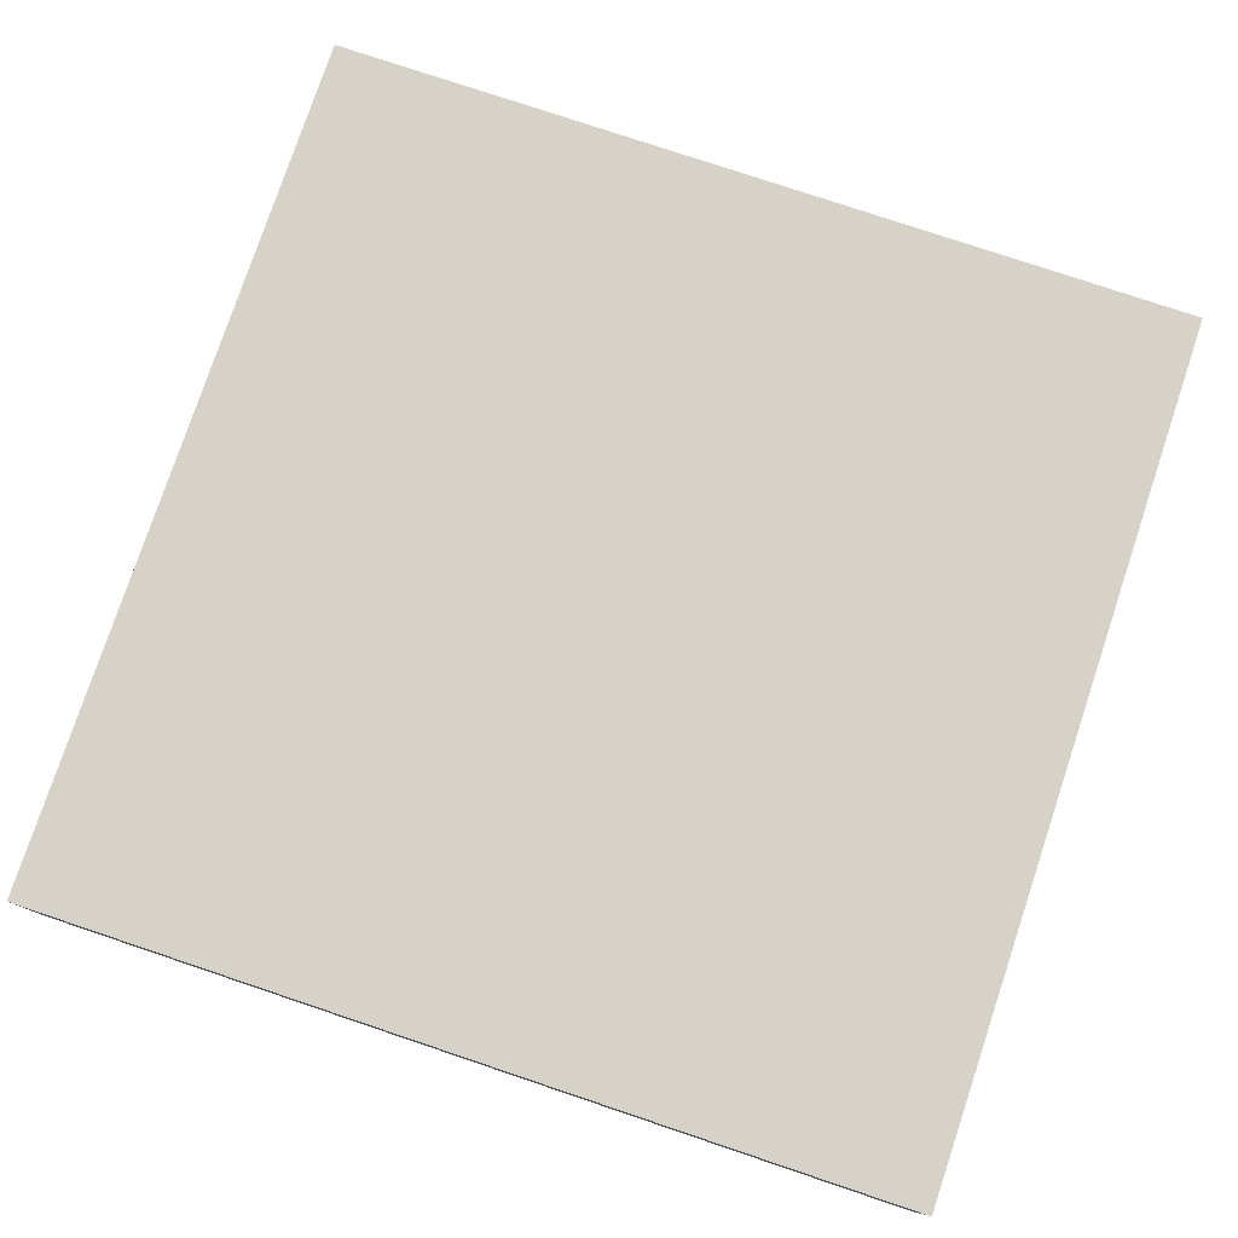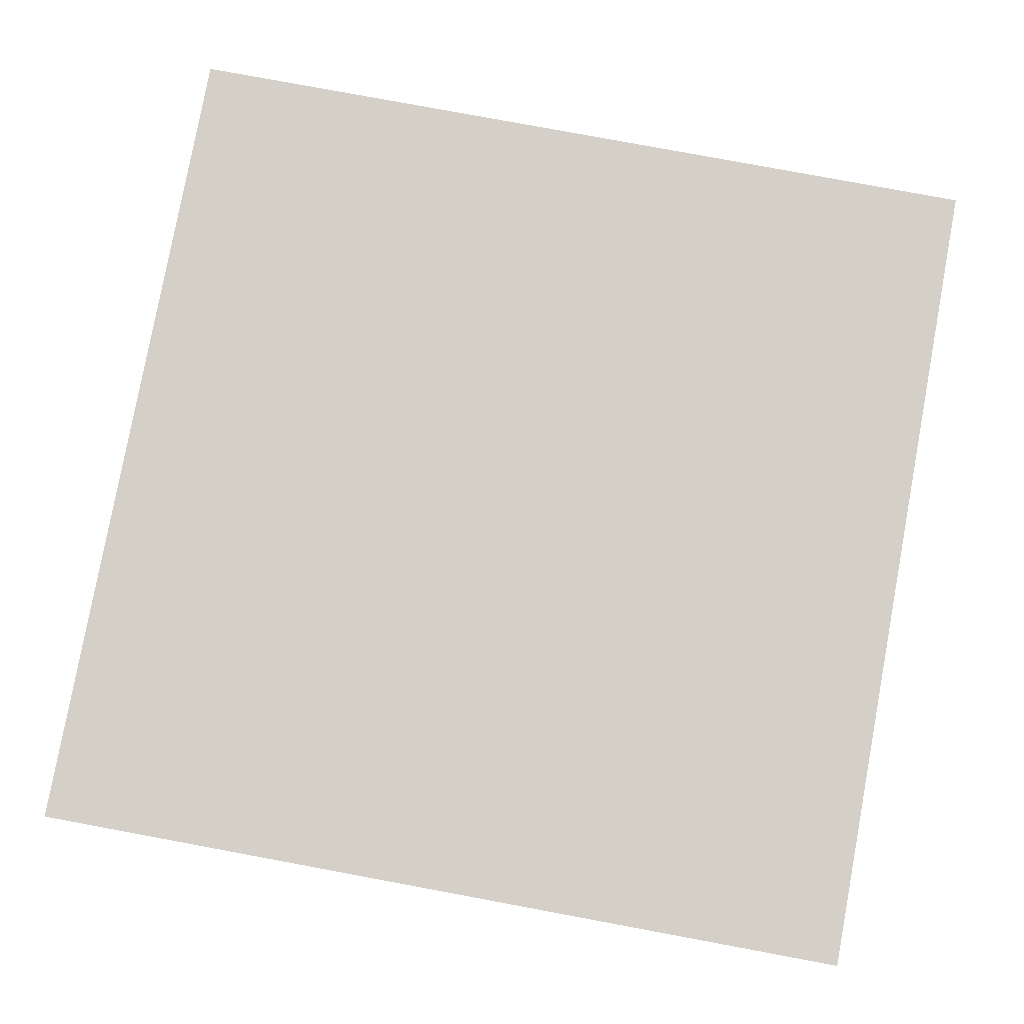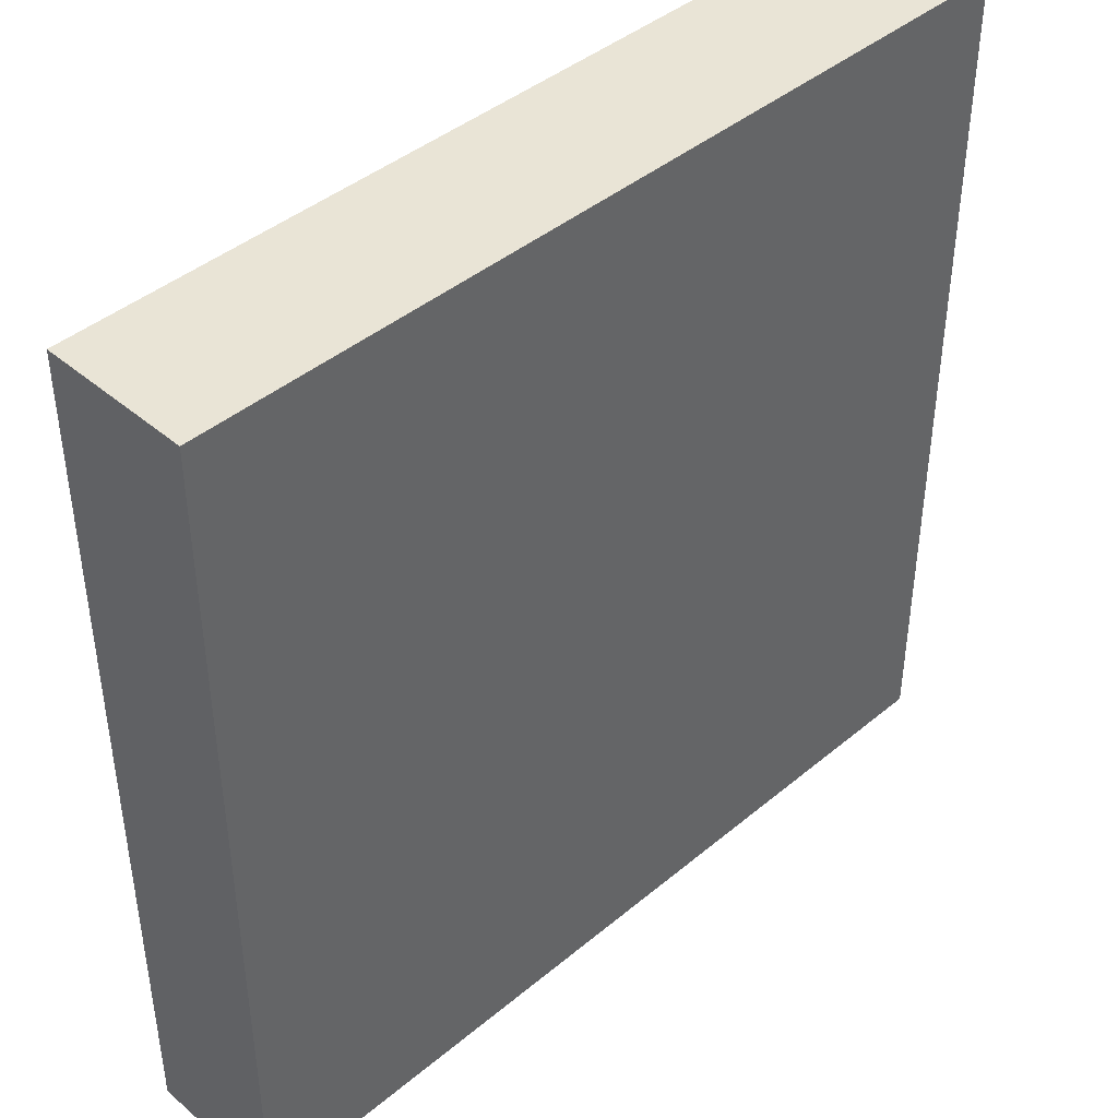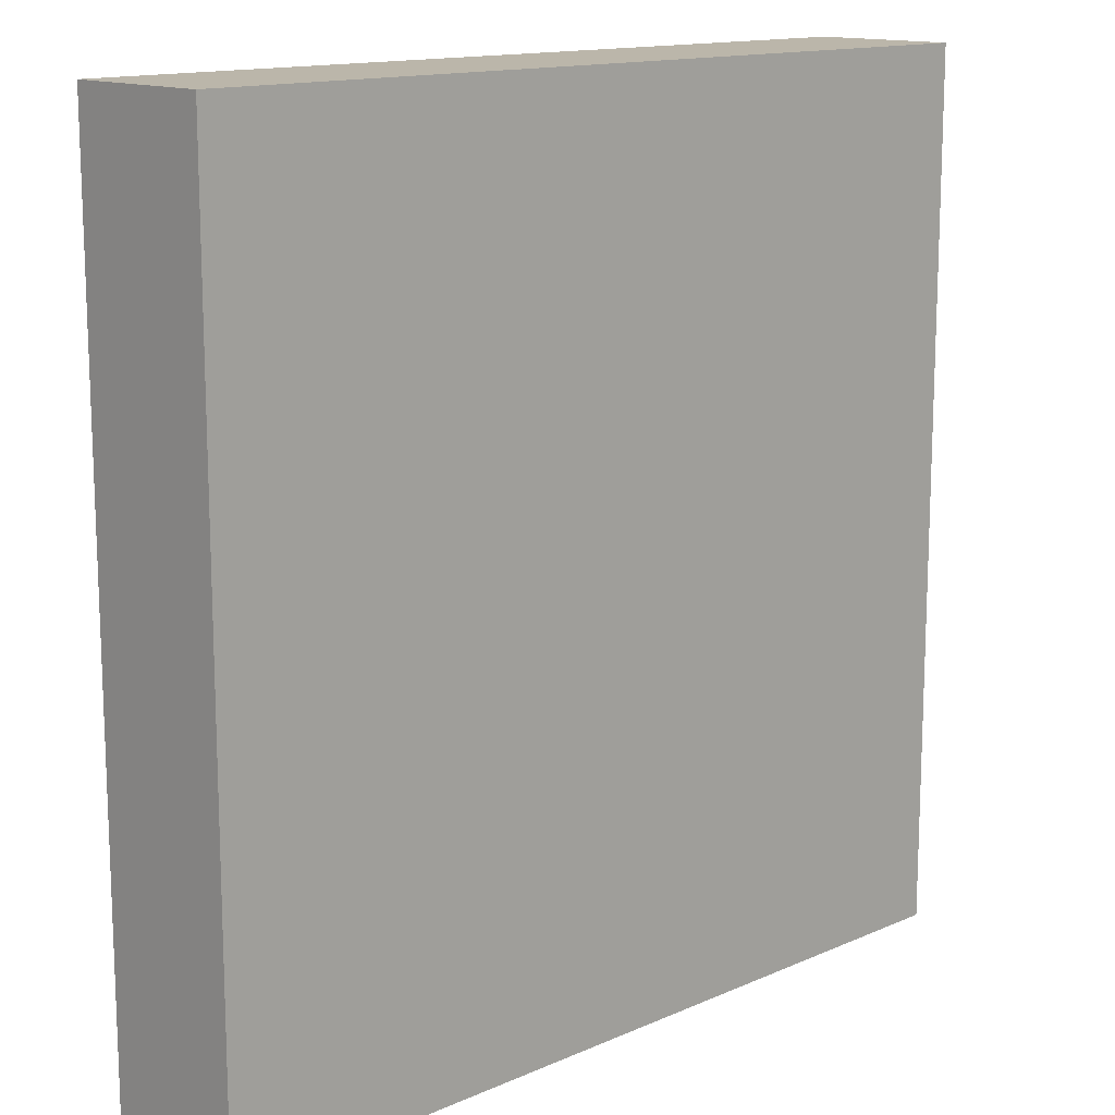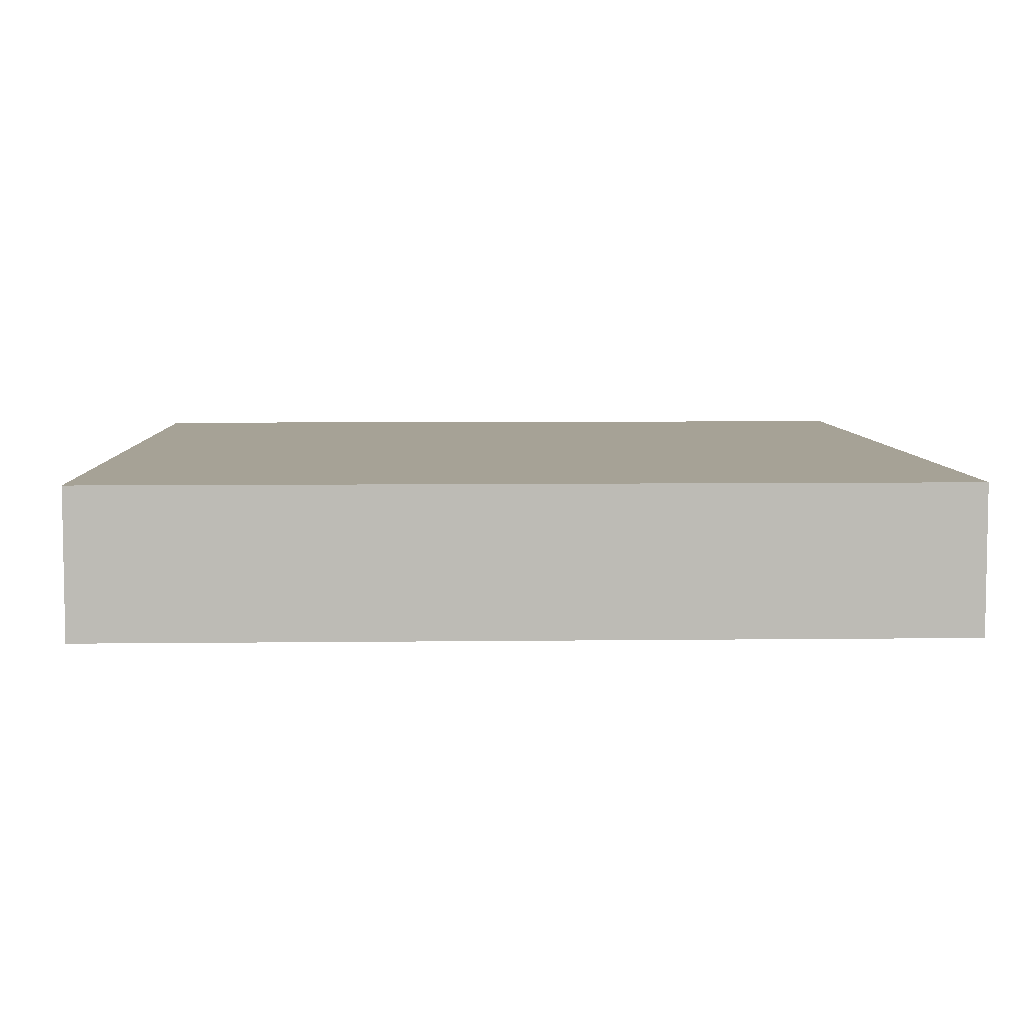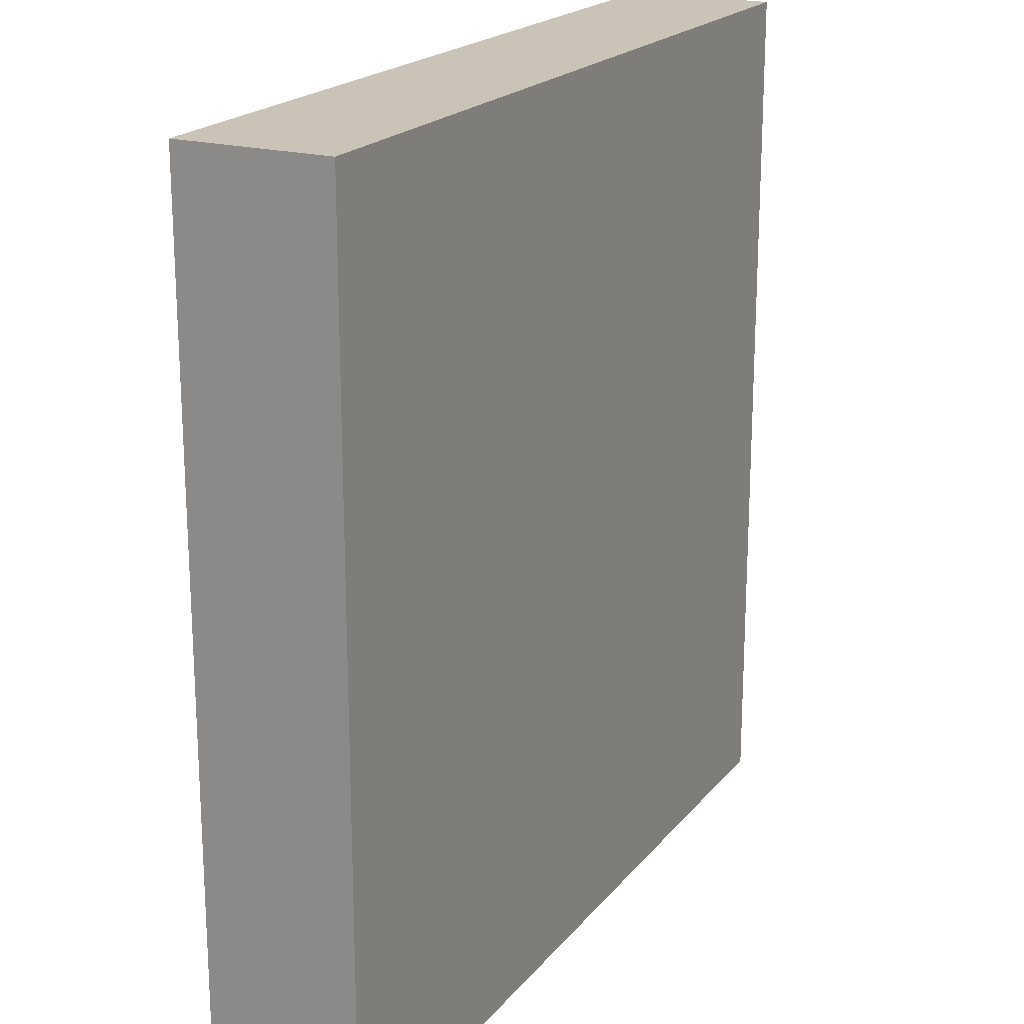
<metadata>
{"format":"obj","ext":"obj","renderer":"f3d","projection":"perspective","resolution":1024,"background":"white","views":[{"elev":78.4,"azim":-71.5,"up":"+Y"},{"elev":80.0,"azim":100.5,"up":"+Y"},{"elev":42.7,"azim":135.3,"up":"+Z"},{"elev":13.9,"azim":135.8,"up":"+Z"},{"elev":6.3,"azim":177.9,"up":"+Y"},{"elev":20.0,"azim":117.1,"up":"+Z"}]}
</metadata>
<code>
v 1 0.1713 -1
v 1 -0.1713 -1
v 1 0.1713 1
v 1 -0.1713 1
v -1 0.1713 -1
v -1 -0.1713 -1
v -1 0.1713 1
v -1 -0.1713 1
f 5 3 1
f 3 8 4
f 7 6 8
f 2 8 6
f 1 4 2
f 5 2 6
f 5 7 3
f 3 7 8
f 7 5 6
f 2 4 8
f 1 3 4
f 5 1 2

</code>
